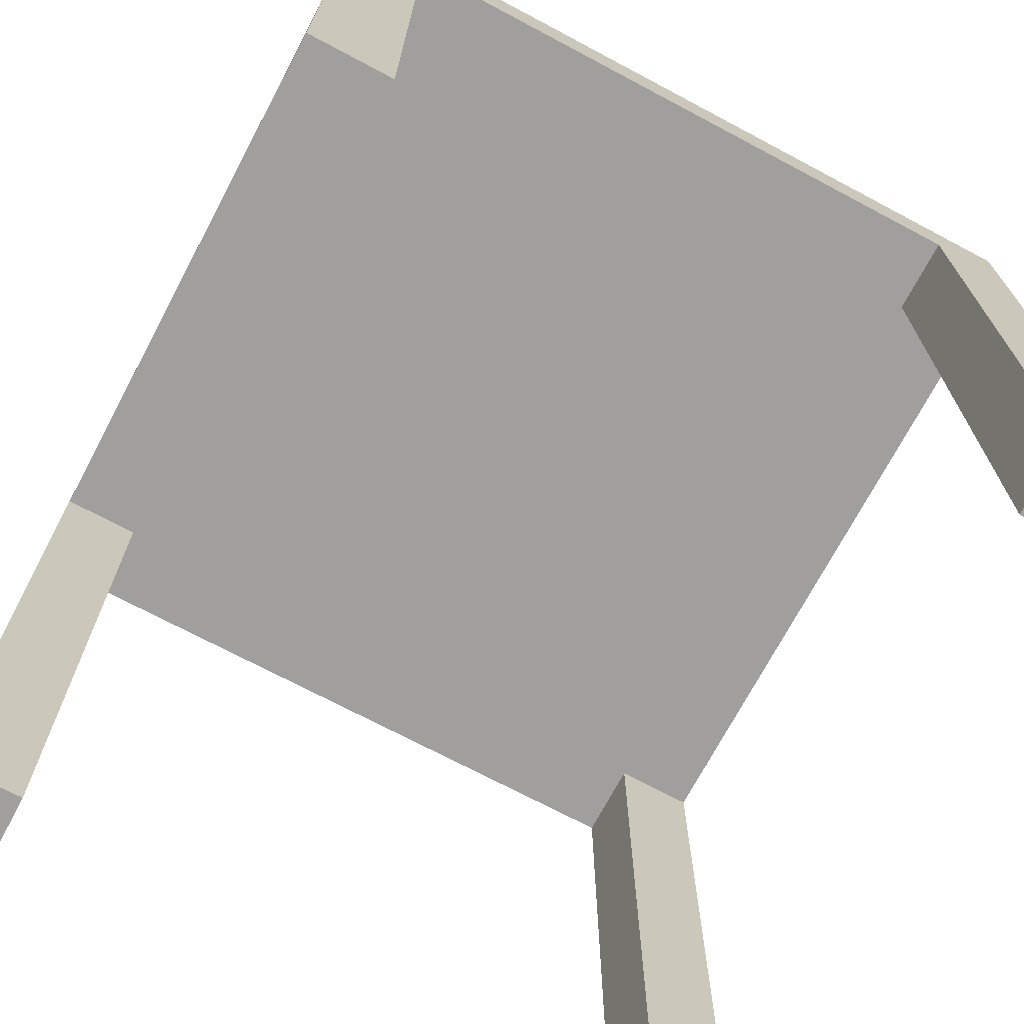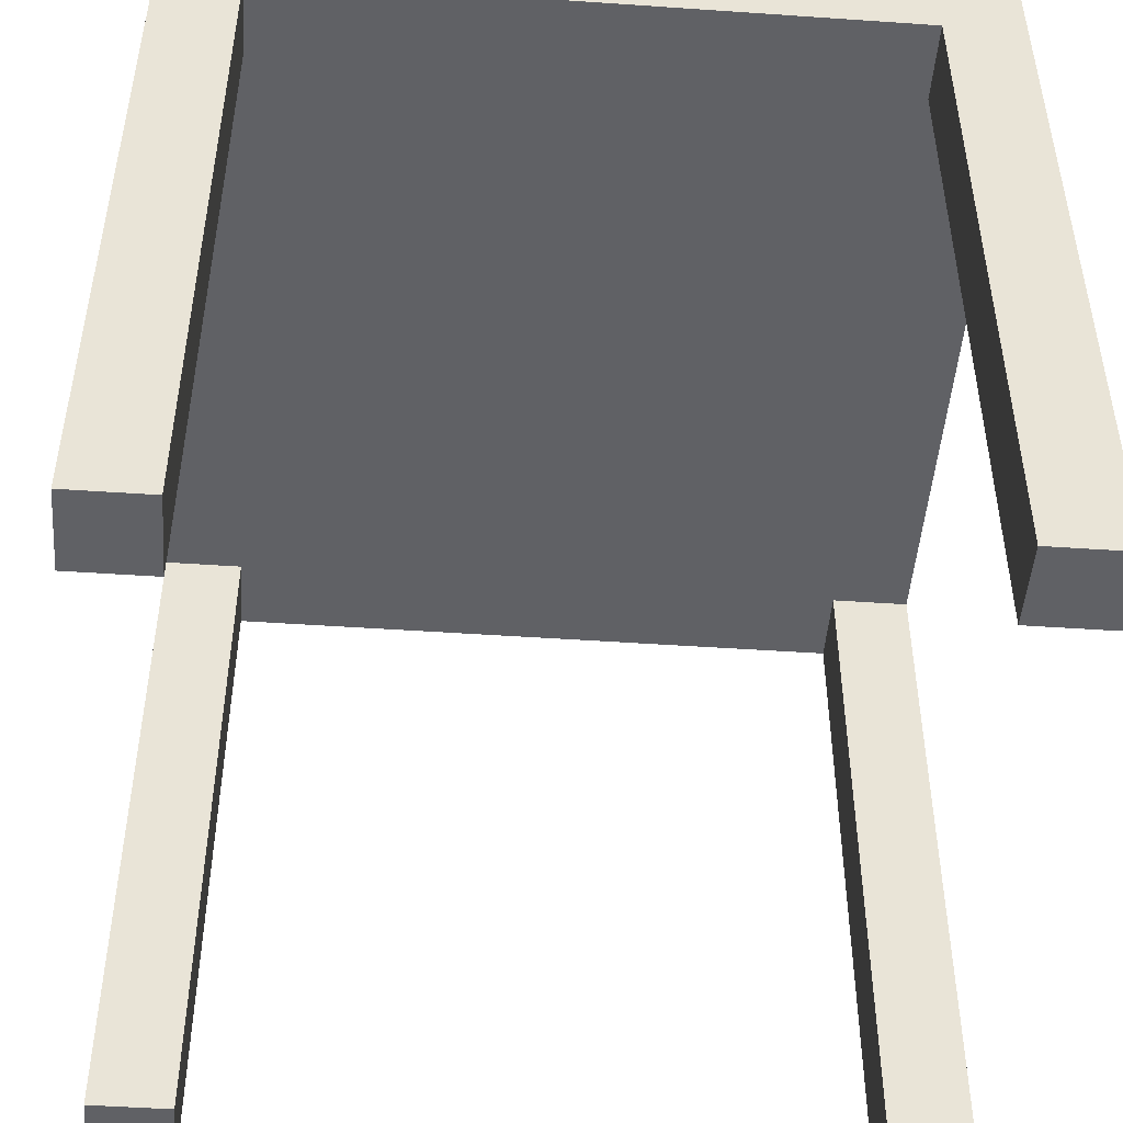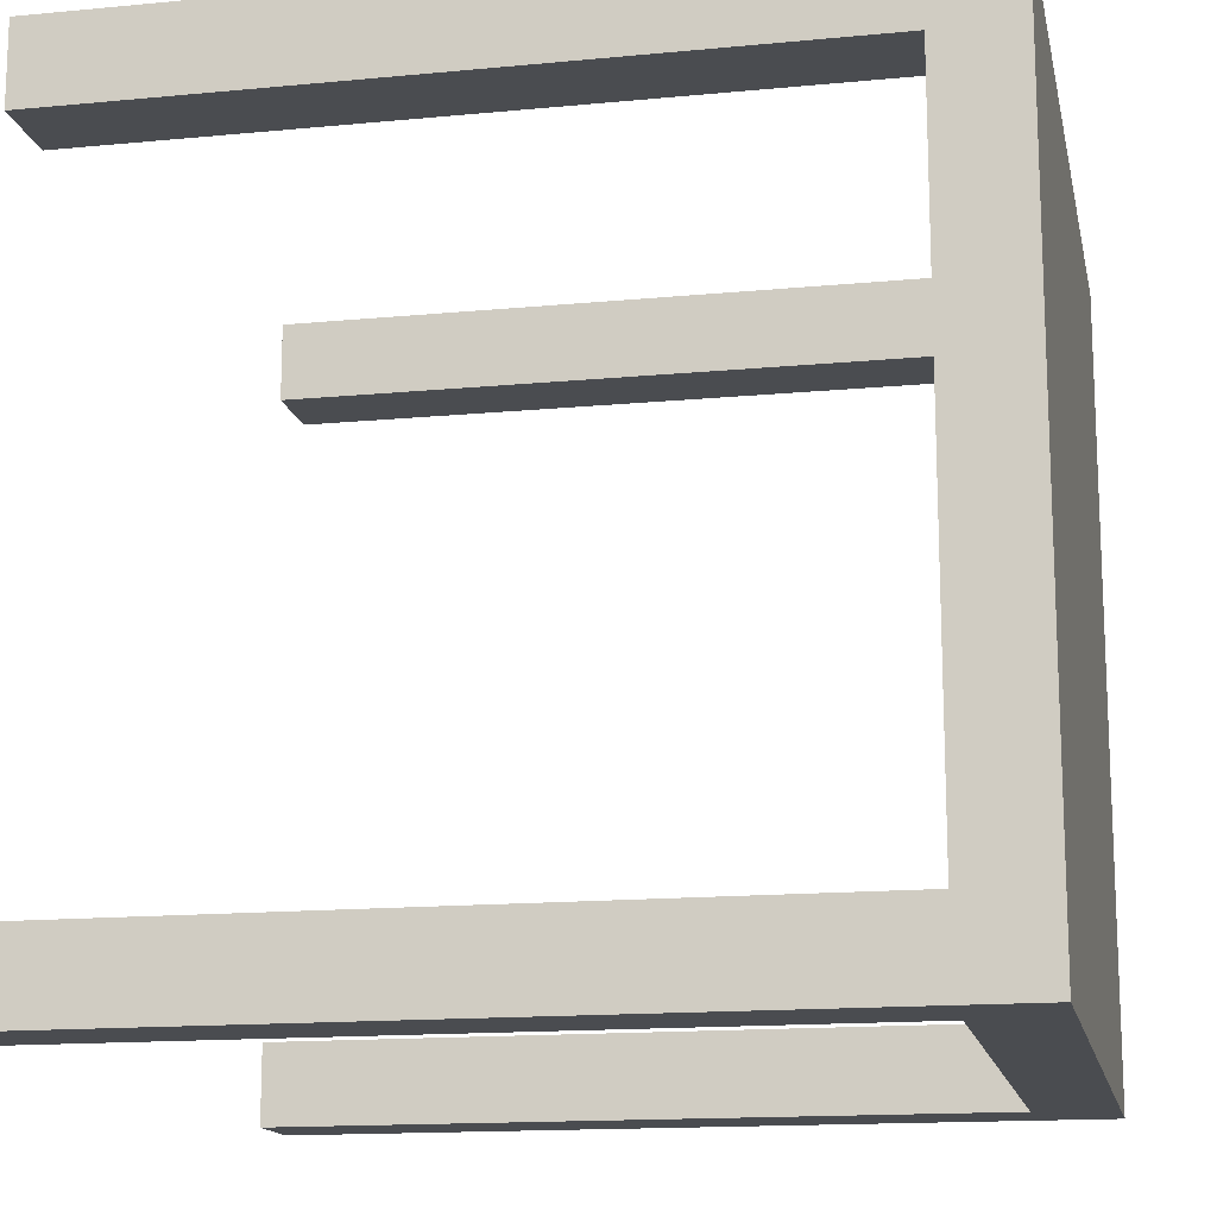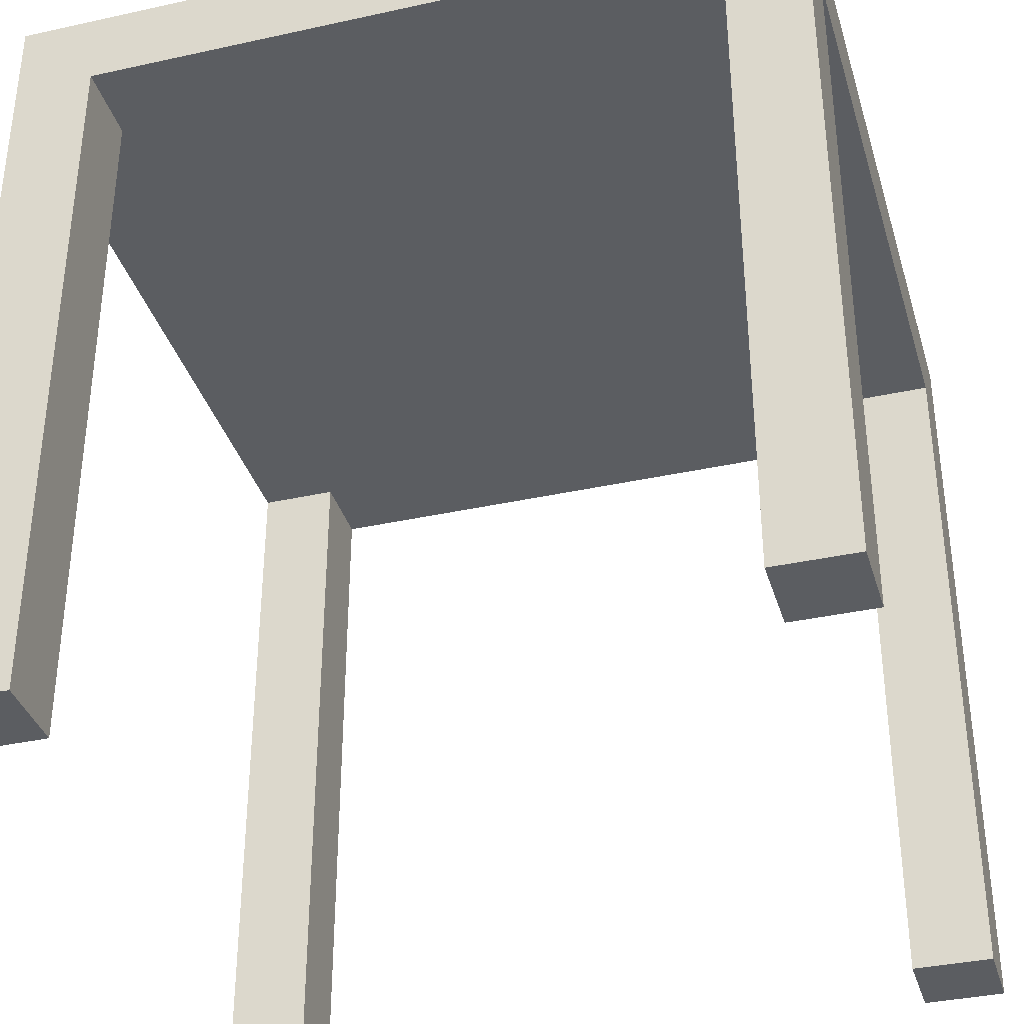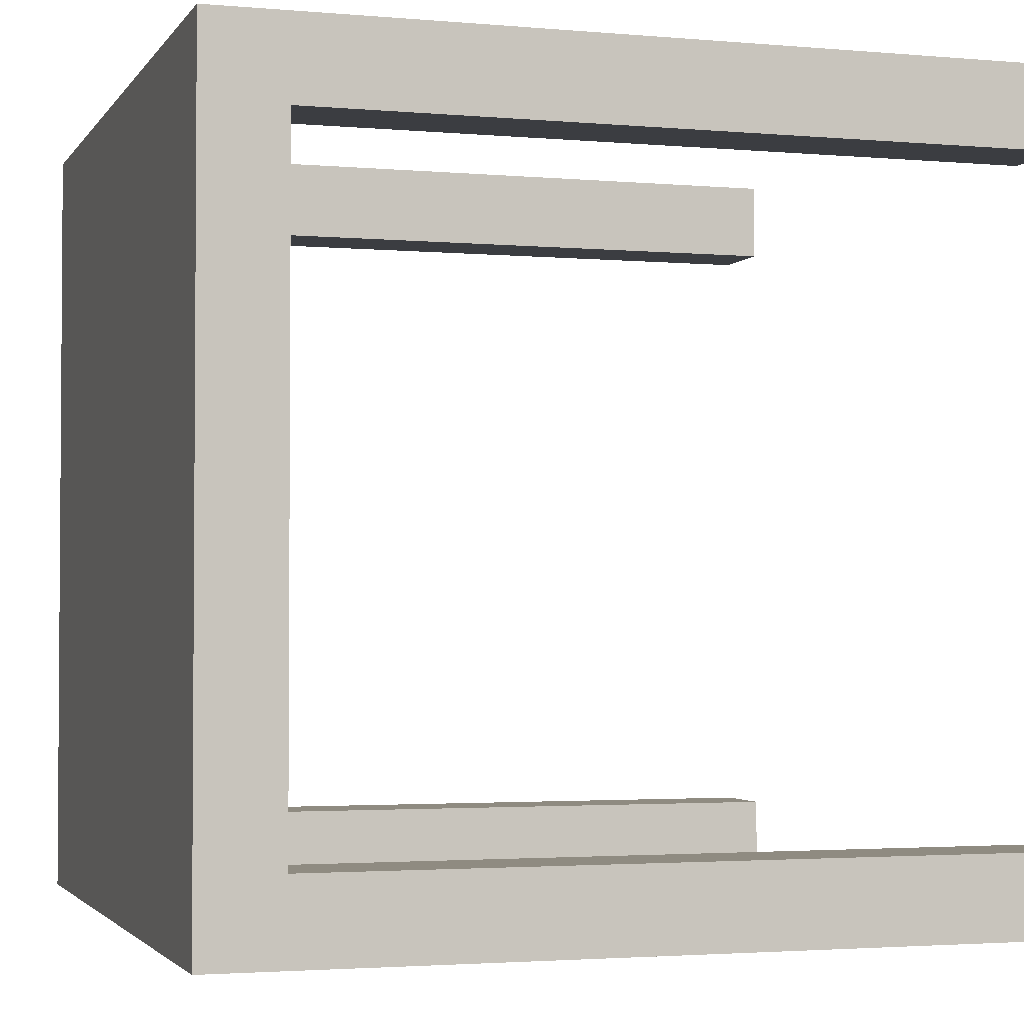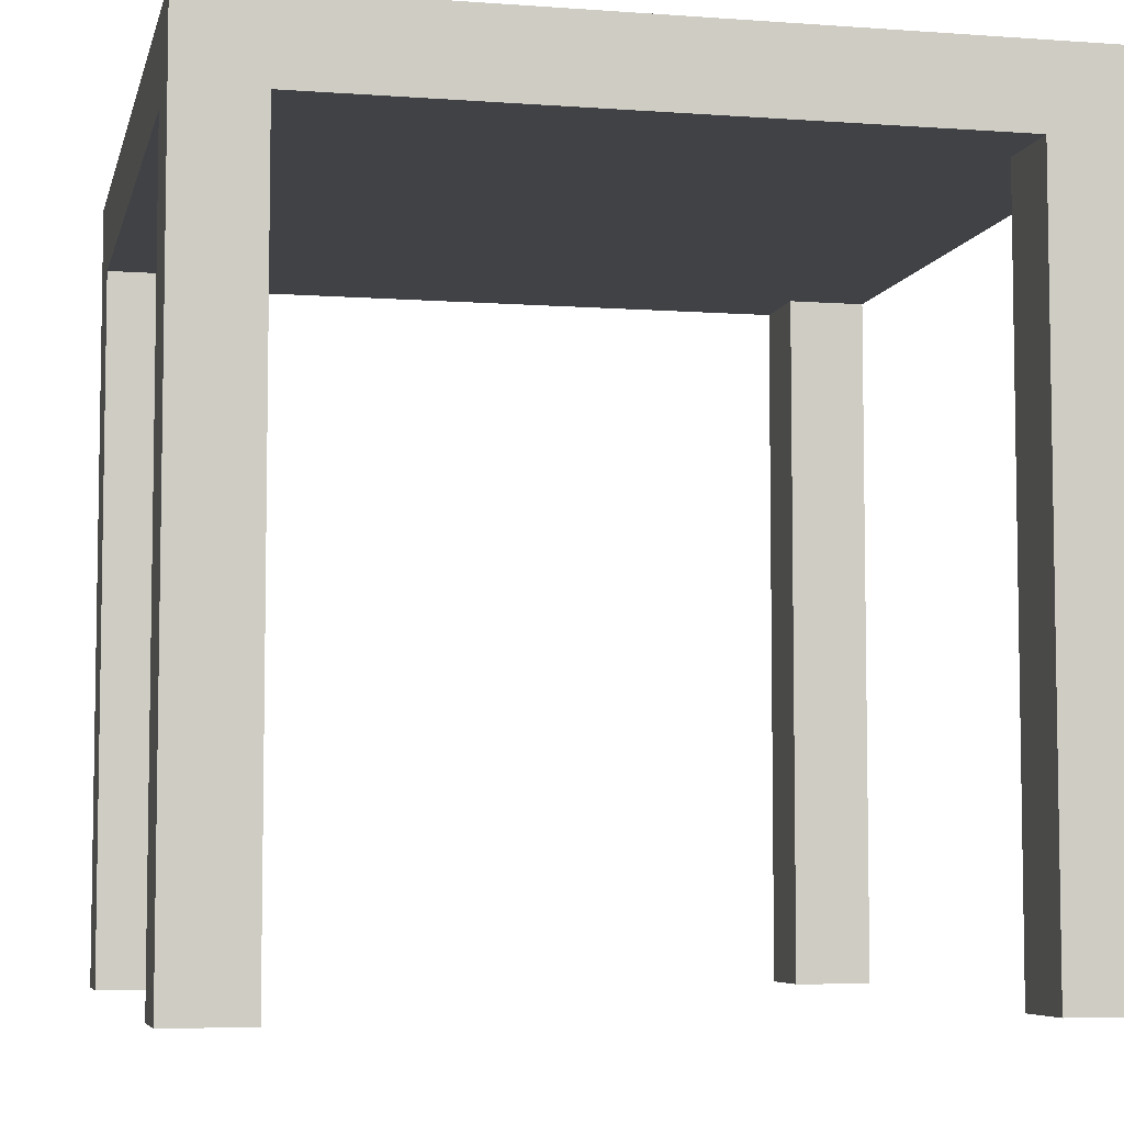
<metadata>
{"format":"obj","ext":"obj","renderer":"f3d","projection":"perspective","resolution":1024,"background":"white","views":[{"elev":-71.4,"azim":152.0,"up":"+Y"},{"elev":-48.1,"azim":-94.4,"up":"+Y"},{"elev":-14.9,"azim":101.6,"up":"+Z"},{"elev":-36.2,"azim":106.1,"up":"+Y"},{"elev":-2.5,"azim":-107.5,"up":"+Z"},{"elev":-6.1,"azim":77.5,"up":"+Y"}]}
</metadata>
<code>
o lab tisch
v -2.7 0.1 0.5
v -2.7 0.1 0.4
v -2.7 0.1 -0.4
v -2.7 0.1 -0.5
v -2.7 1 0.4
v -2.7 1 -0.4
v -2.7 1.1 0.5
v -2.7 1.1 -0.5
v -1.8 0.1 0.5
v -1.8 0.1 0.4
v -1.8 0.1 -0.4
v -1.8 0.1 -0.5
v -1.8 1 0.5
v -1.8 1 0.4
v -1.8 1 -0.4
v -1.8 1 -0.5
v -2.6 0.1 0.5
v -2.6 0.1 0.4
v -2.6 0.1 -0.4
v -2.6 0.1 -0.5
v -2.6 1 0.5
v -2.6 1 0.4
v -2.6 1 -0.4
v -2.6 1 -0.5
v -1.7 0.1 0.5
v -1.7 0.1 0.4
v -1.7 0.1 -0.4
v -1.7 0.1 -0.5
v -1.7 1 0.4
v -1.7 1 -0.4
v -1.7 1.1 0.5
v -1.7 1.1 -0.5
v -2.7 0.1 0.5
v -2.7 1.1 0.5
v -2.6 0.1 0.5
v -2.6 1 0.5
v -1.8 0.1 0.5
v -1.8 1 0.5
v -1.7 0.1 0.5
v -1.7 1.1 0.5
v -2.7 0.1 -0.4
v -2.7 1 -0.4
v -2.6 0.1 -0.4
v -2.6 1 -0.4
v -1.8 0.1 -0.4
v -1.8 1 -0.4
v -1.7 0.1 -0.4
v -1.7 1 -0.4
v -2.7 0.1 0.4
v -2.7 1 0.4
v -2.6 0.1 0.4
v -2.6 1 0.4
v -1.8 0.1 0.4
v -1.8 1 0.4
v -1.7 0.1 0.4
v -1.7 1 0.4
v -2.7 0.1 -0.5
v -2.7 1.1 -0.5
v -2.6 0.1 -0.5
v -2.6 1 -0.5
v -1.8 0.1 -0.5
v -1.8 1 -0.5
v -1.7 0.1 -0.5
v -1.7 1.1 -0.5
v -2.7 0.1 0.5
v -2.6 0.1 0.5
v -1.8 0.1 0.5
v -1.7 0.1 0.5
v -2.7 0.1 0.4
v -2.6 0.1 0.4
v -1.8 0.1 0.4
v -1.7 0.1 0.4
v -2.7 0.1 -0.4
v -2.6 0.1 -0.4
v -1.8 0.1 -0.4
v -1.7 0.1 -0.4
v -2.7 0.1 -0.5
v -2.6 0.1 -0.5
v -1.8 0.1 -0.5
v -1.7 0.1 -0.5
v -2.6 1 0.5
v -1.8 1 0.5
v -2.7 1 0.4
v -2.6 1 0.4
v -1.8 1 0.4
v -1.7 1 0.4
v -2.7 1 -0.4
v -2.6 1 -0.4
v -1.8 1 -0.4
v -1.7 1 -0.4
v -2.6 1 -0.5
v -1.8 1 -0.5
v -2.7 1.1 0.5
v -1.7 1.1 0.5
v -2.7 1.1 -0.5
v -1.7 1.1 -0.5
f 5 2 1
f 6 4 3
f 7 5 1
f 7 6 5
f 8 4 6
f 8 6 7
f 13 10 9
f 14 10 13
f 15 12 11
f 16 12 15
f 17 18 21
f 21 18 22
f 19 20 23
f 23 20 24
f 25 26 29
f 27 28 30
f 25 29 31
f 29 30 31
f 30 28 32
f 31 30 32
f 35 34 33
f 36 34 35
f 38 34 36
f 39 38 37
f 40 34 38
f 40 38 39
f 43 42 41
f 44 42 43
f 47 46 45
f 48 46 47
f 49 50 51
f 51 50 52
f 53 54 55
f 55 54 56
f 57 58 59
f 59 58 60
f 60 58 62
f 61 62 63
f 62 58 64
f 63 62 64
f 69 66 65
f 70 66 69
f 71 68 67
f 72 68 71
f 77 74 73
f 78 74 77
f 79 76 75
f 80 76 79
f 84 82 81
f 85 82 84
f 87 84 83
f 87 86 85
f 87 85 84
f 88 86 87
f 89 86 88
f 90 86 89
f 91 89 88
f 92 89 91
f 93 94 95
f 95 94 96

</code>
